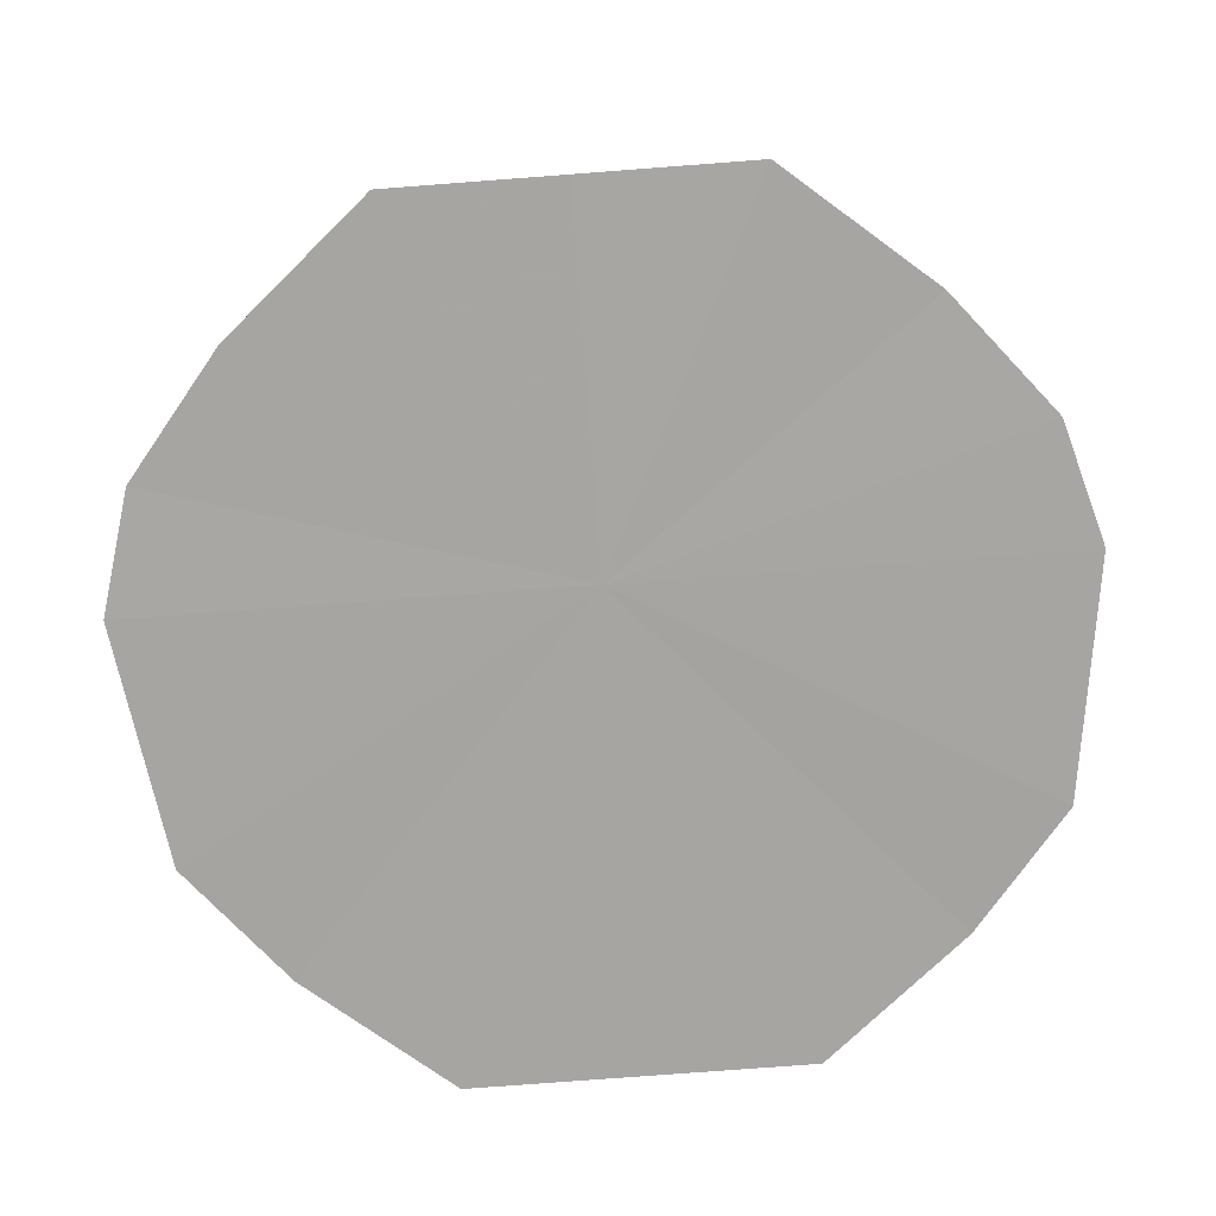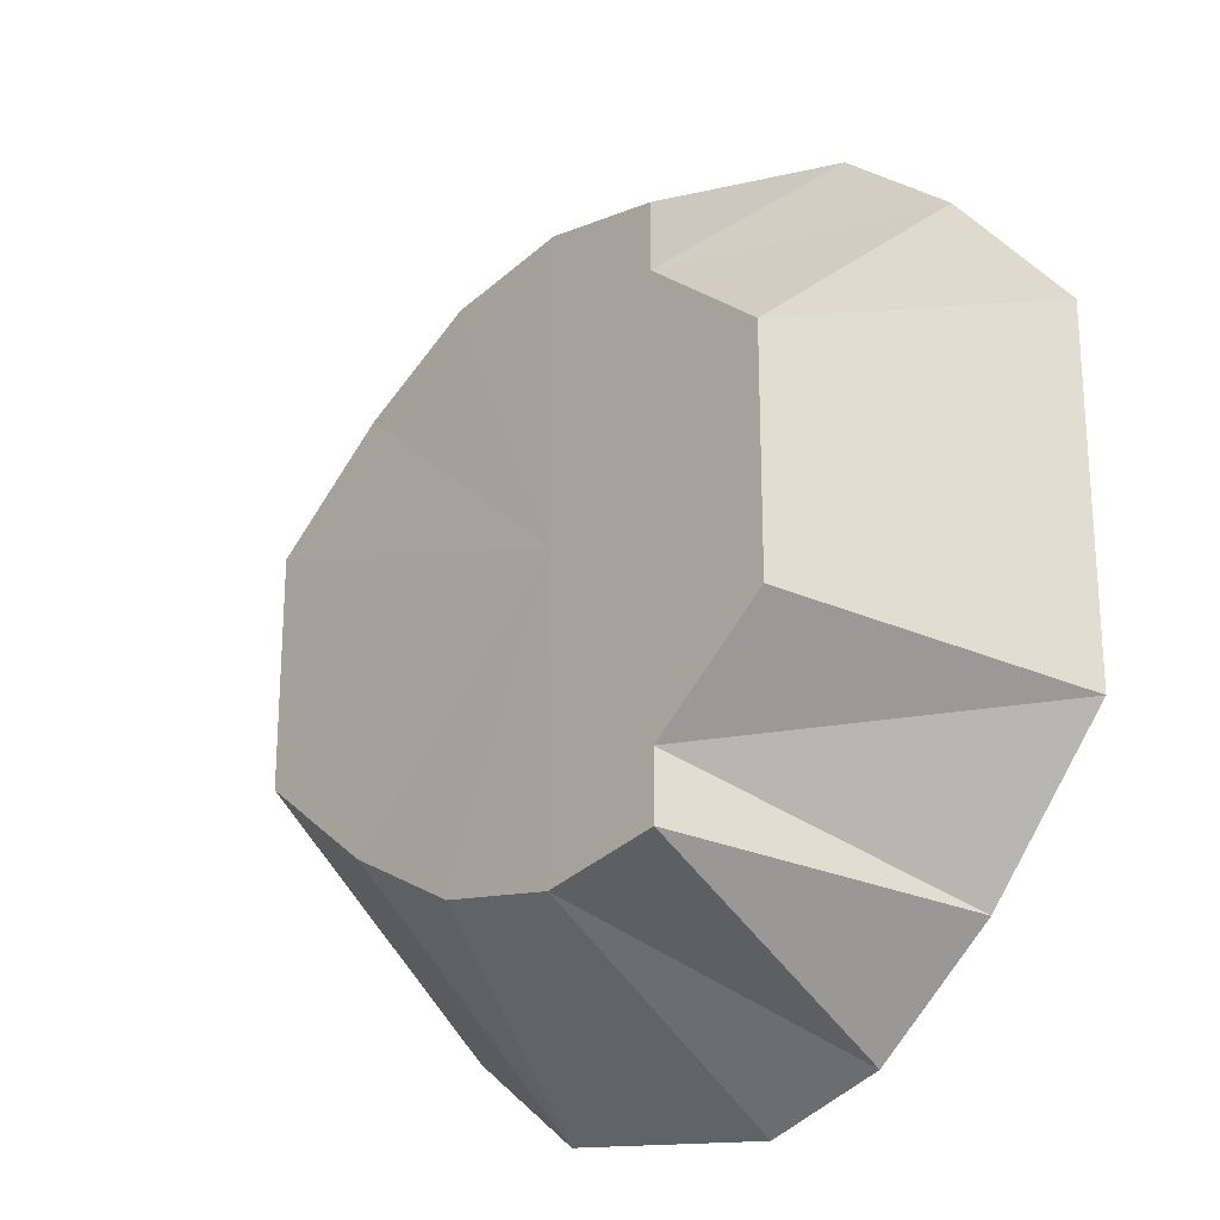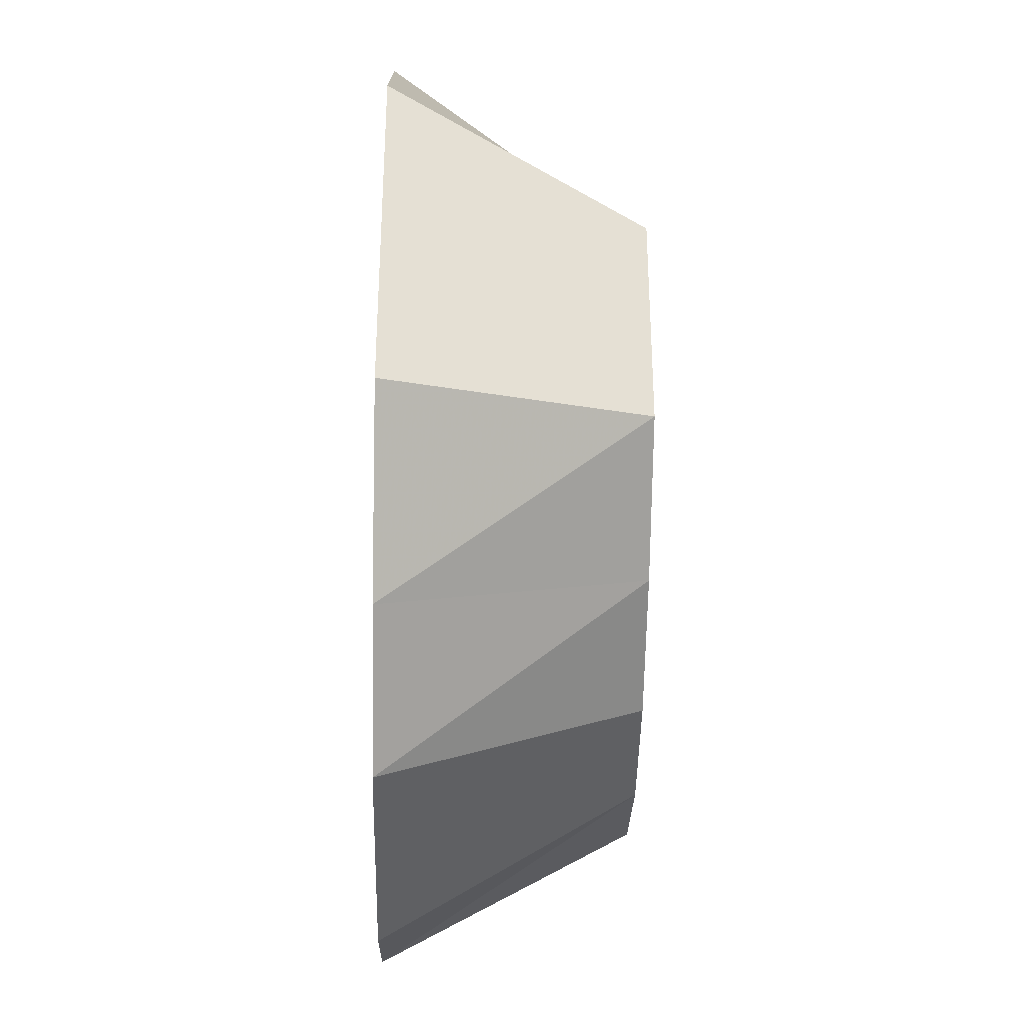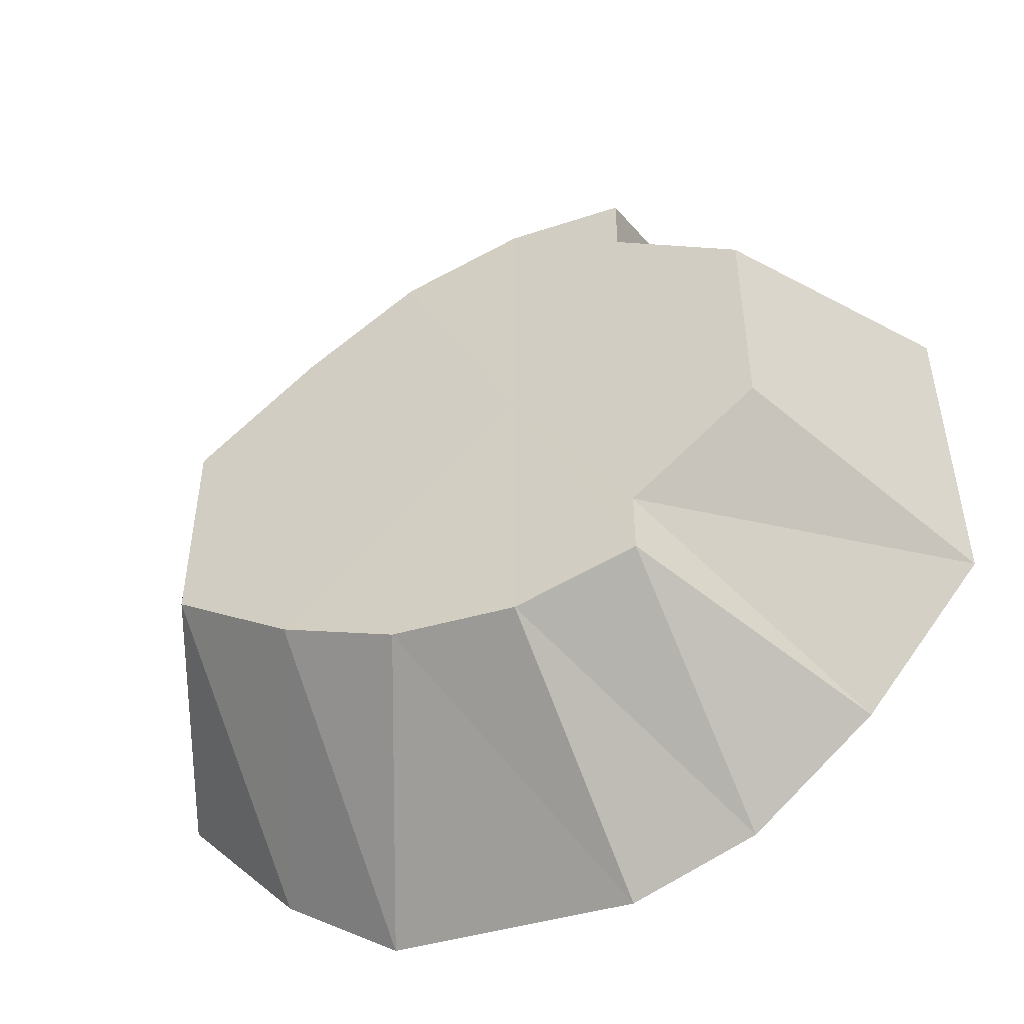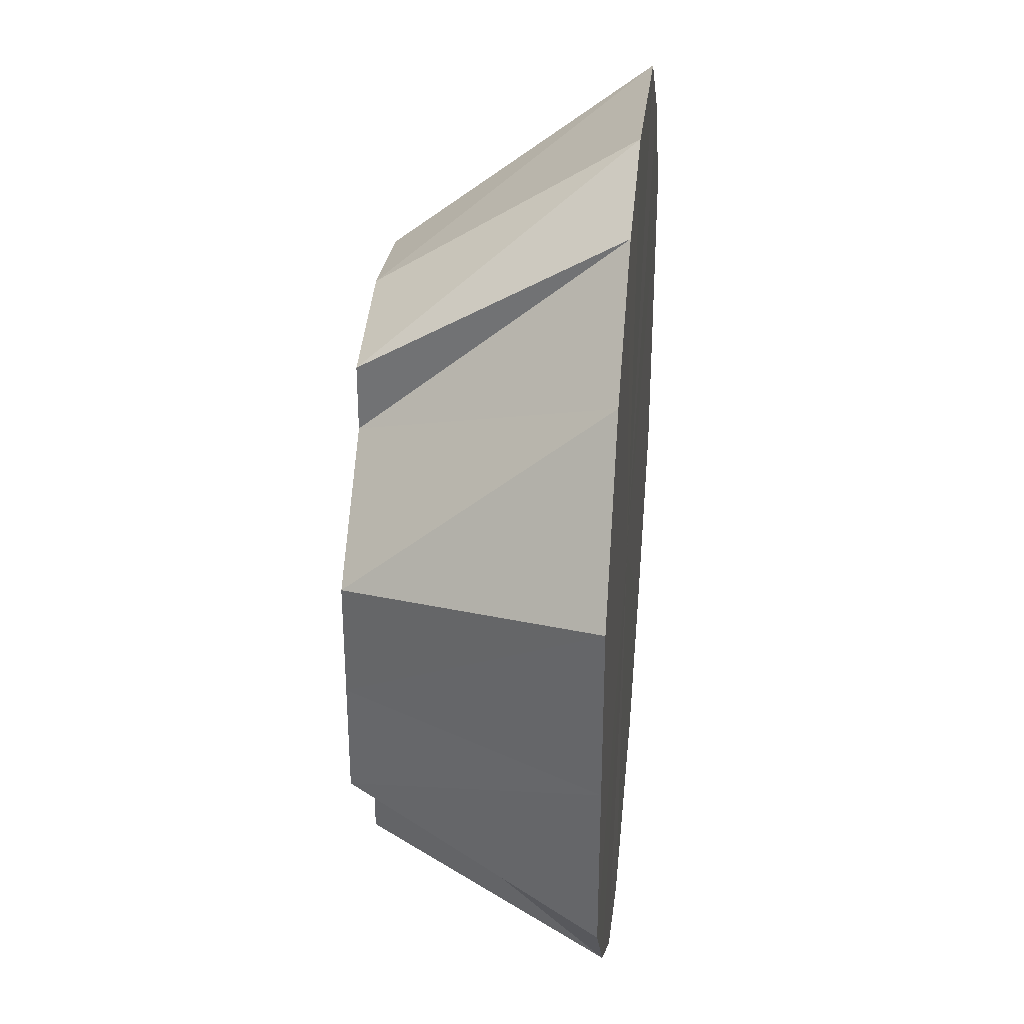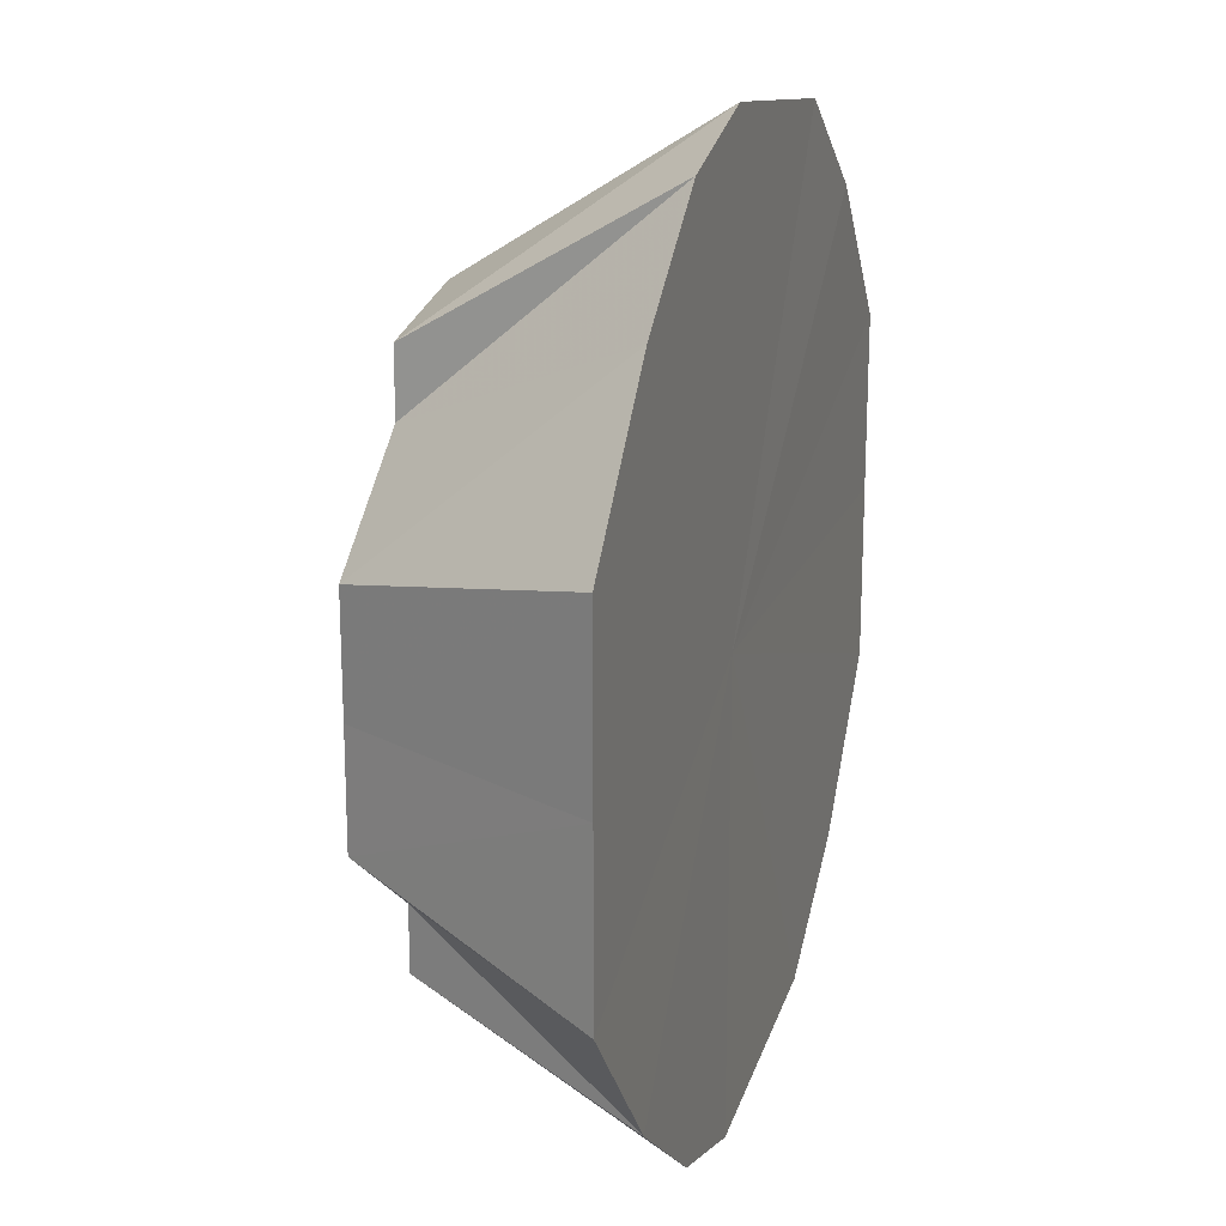
<metadata>
{"format":"obj","ext":"obj","renderer":"f3d","projection":"perspective","resolution":1024,"background":"white","views":[{"elev":-73.8,"azim":-85.7,"up":"+Y"},{"elev":-23.6,"azim":-132.4,"up":"+Z"},{"elev":-35.8,"azim":88.7,"up":"+Z"},{"elev":-49.8,"azim":-153.7,"up":"+Z"},{"elev":34.2,"azim":-84.2,"up":"+Z"},{"elev":19.5,"azim":-72.3,"up":"+Z"}]}
</metadata>
<code>
o 27385
v 2223 1883 22.04
v 2223 1883 22.06
v 2223 1883 22.04
v 2223 1883 22.07
v 2223 1883 22.05
v 2223 1883 22.06
v 2223 1883 22.08
v 2223 1883 22.06
v 2223 1883 22.07
v 2224 1883 22.04
v 2224 1883 22.08
v 2223 1883 22.07
v 2223 1883 22.04
v 2223 1883 22.03
v 2223 1883 22.03
v 2223 1883 22.06
v 2223 1883 22.07
v 2223 1883 22.02
v 2223 1883 22.03
v 2223 1883 22.03
v 2223 1883 22.01
v 2223 1883 22.02
v 2223 1883 22.02
v 2224 1883 22.01
v 2224 1883 22.02
v 2223 1883 22.01
v 2224 1883 22.01
v 2224 1883 22.02
v 2224 1883 22.01
v 2224 1883 22.02
v 2224 1883 22.03
v 2224 1883 22.01
v 2224 1883 22.03
v 2224 1883 22.03
v 2224 1883 22.02
v 2224 1883 22.04
v 2224 1883 22.04
v 2224 1883 22.03
v 2224 1883 22.06
v 2224 1883 22.05
v 2224 1883 22.04
v 2224 1883 22.06
v 2224 1883 22.06
v 2224 1883 22.07
v 2224 1883 22.07
v 2224 1883 22.07
v 2224 1883 22.08
v 2224 1883 22.07
v 2224 1883 22.08
v 2224 1883 22.08
v 2223 1883 22.08
v 2223 1883 22.07
v 2223 1883 22.06
v 2223 1883 22.04
v 2224 1883 22.04
v 2223 1883 22.06
v 2223 1883 22.07
v 2223 1883 22.03
v 2223 1883 22.08
v 2223 1883 22.02
v 2224 1883 22.08
v 2223 1883 22.01
v 2224 1883 22.08
v 2224 1883 22.01
v 2224 1883 22.07
v 2224 1883 22.01
v 2224 1883 22.06
v 2224 1883 22.02
v 2224 1883 22.04
v 2224 1883 22.03
f 1 2 3
f 2 4 5
f 6 5 3
f 4 7 8
f 9 8 5
f 5 8 10
f 3 5 10
f 7 11 12
f 13 3 14
f 14 3 10
f 15 1 14
f 16 17 10
f 18 15 19
f 20 14 19
f 19 14 10
f 21 18 22
f 23 19 22
f 22 19 10
f 24 21 25
f 26 22 25
f 25 22 10
f 27 24 28
f 29 25 28
f 28 25 10
f 30 27 31
f 32 28 31
f 31 28 10
f 33 30 34
f 35 31 34
f 34 31 10
f 36 33 37
f 38 34 37
f 37 34 10
f 39 36 40
f 41 37 40
f 40 37 10
f 42 40 10
f 43 40 42
f 44 39 42
f 45 42 10
f 46 42 45
f 47 44 45
f 48 45 10
f 11 47 48
f 49 45 48
f 12 48 10
f 50 48 12
f 51 52 53
f 54 55 56
f 56 55 57
f 58 55 54
f 57 55 59
f 60 55 58
f 59 55 61
f 62 55 60
f 61 55 63
f 64 55 62
f 63 55 65
f 66 55 64
f 65 55 67
f 68 55 66
f 67 55 69
f 70 55 68
f 69 55 70

</code>
